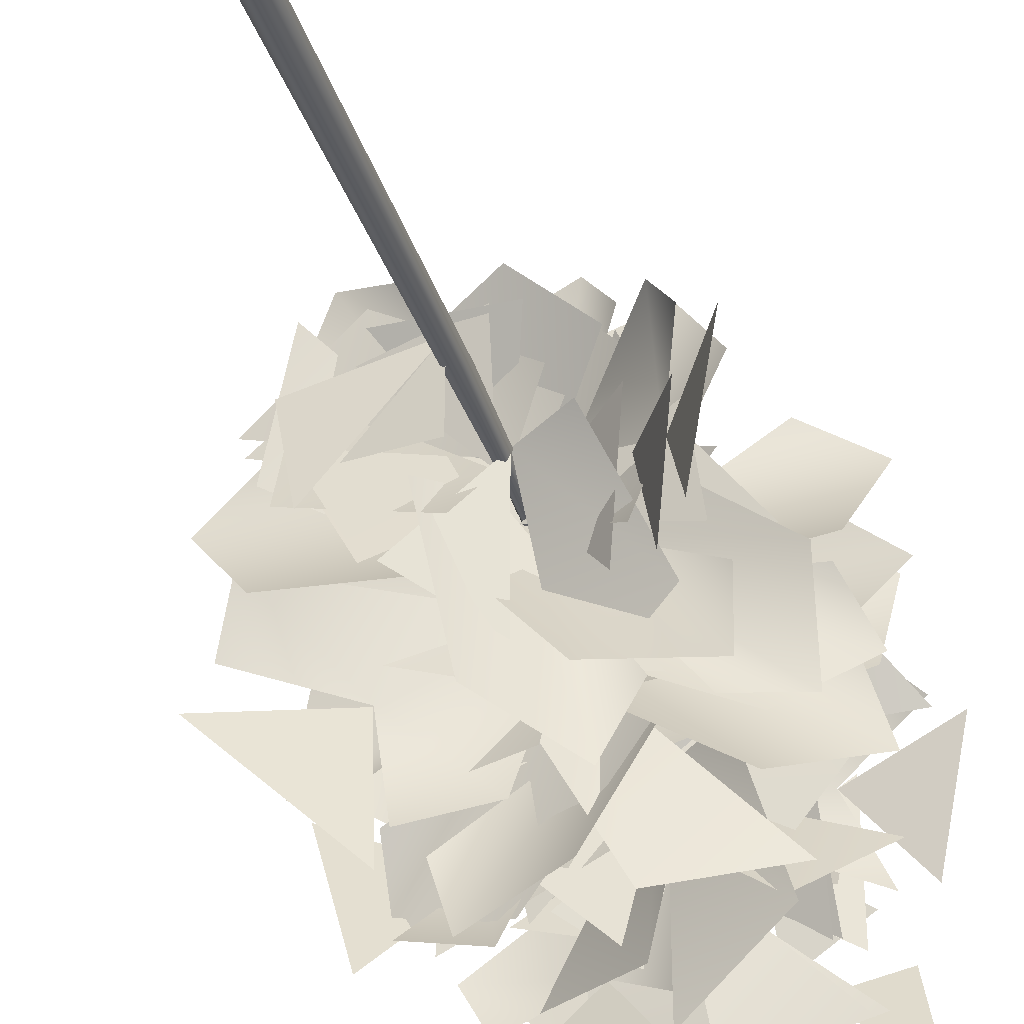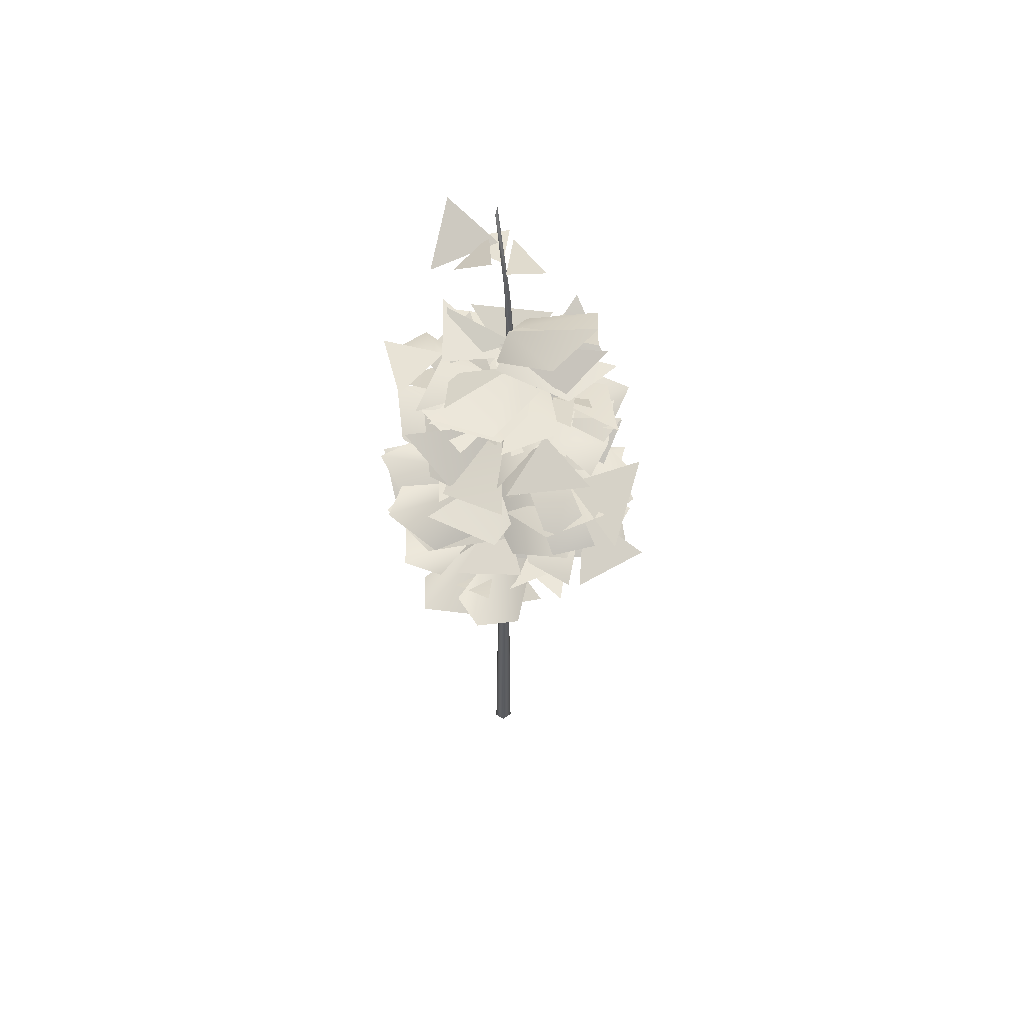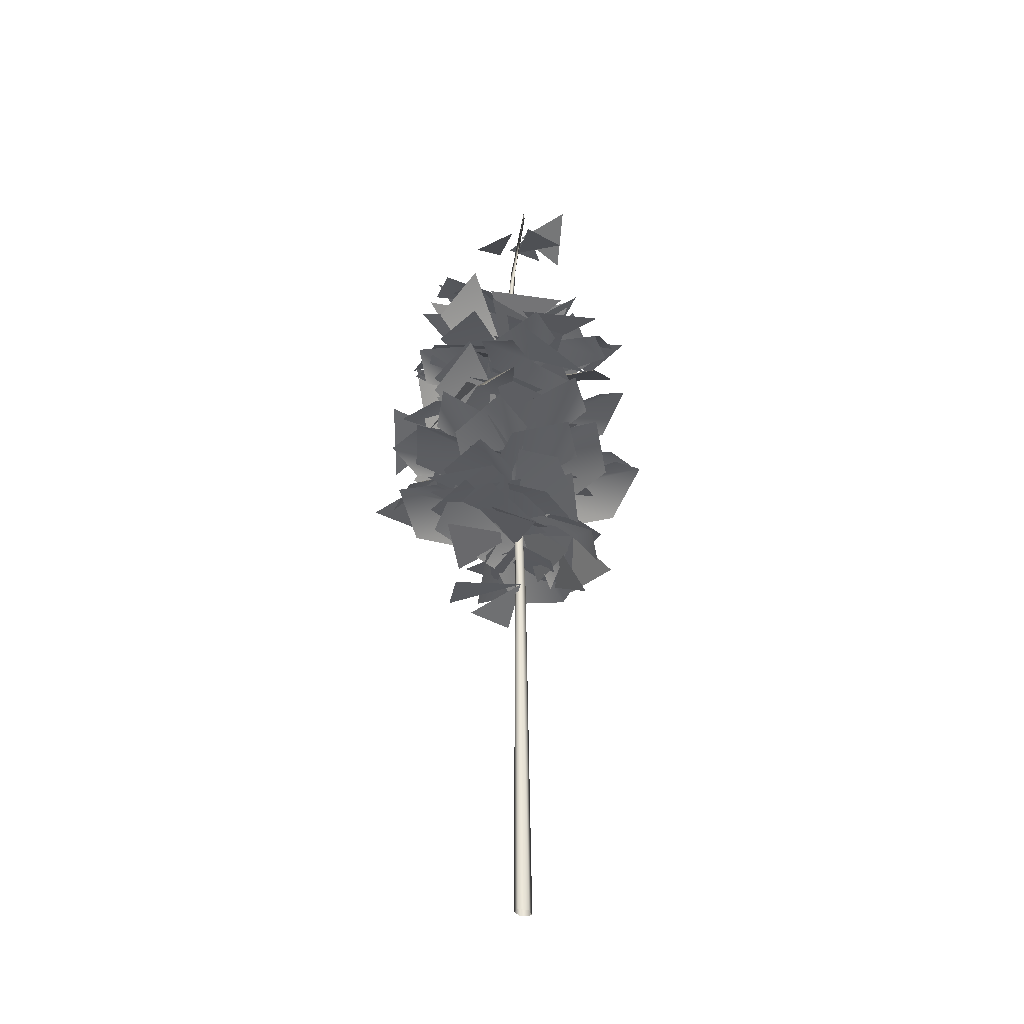
<metadata>
{"format":"obj","ext":"obj","renderer":"f3d","projection":"perspective","resolution":1024,"background":"white","views":[{"elev":-33.3,"azim":16.7,"up":"+Z"},{"elev":55.6,"azim":179.4,"up":"+Y"},{"elev":-36.9,"azim":-18.2,"up":"+Y"}]}
</metadata>
<code>
v 0.1583 3.296 -0.1925
v 0.03658 3.386 -0.2538
v 0.046 3.238 0.003371
v -0.1369 3.282 -0.1978
v -0.03491 3.228 -6.189e-06
v -0.007761 3.35 -0.2633
v -0.3848 2.002 -0.0003764
v -0.3222 2.022 0.3076
v -0.2281 2.181 0.1223
v 0.2757 1.482 -0.191
v 0.2166 1.611 0.002754
v 0.3409 1.427 0.07856
v -0.2769 1.855 -0.4695
v -0.5289 1.73 -0.2447
v -0.3016 1.91 -0.1695
v -0.03169 2.621 -0.05813
v -0.1747 2.705 0.1378
v 0.1155 2.684 0.1968
v 0.3647 2.64 -0.1731
v 0.2111 2.635 0.01265
v 0.4272 2.601 0.1005
v -0.1138 2.4 0.3682
v 0.1869 2.409 0.4125
v 0.0693 2.444 0.1919
v -0.01035 2.714 -0.07293
v 0.2094 2.792 0.1286
v 0.2091 2.817 -0.1742
v -0.03784 2.54 -0.06635
v -0.3086 2.556 -0.1763
v -0.2829 2.374 0.1079
v 2.366e-05 1.669 -0.03573
v 0.1828 1.514 0.03813
v 0.1542 1.538 -0.249
v 0.2234 1.525 -0.2395
v 0.1805 1.566 -0.04621
v 0.2824 1.396 -0.04867
v -0.496 2.213 -0.1613
v -0.2307 2.244 -0.2778
v -0.3965 2.125 -0.4768
v -0.004511 2.469 -0.4877
v -0.2925 2.511 -0.4829
v -0.1396 2.563 -0.3026
v 0.1529 2.159 0.3536
v -0.03667 2.287 0.2235
v -0.1306 2.229 0.456
v 0.01498 3.234 -0.01966
v 0.1781 3.345 0.07622
v 0.2326 3.255 -0.1545
v 0.001343 3.144 -0.02887
v -0.02379 3.08 0.1823
v 0.1588 3.14 0.0768
v -0.009399 1.32 0.02213
v 0.009629 1.255 -0.1886
v -0.1457 1.289 -0.1794
v -0.2499 1.318 -0.03732
v -0.009399 1.32 0.02213
v -0.2249 1.336 -0.2079
v -0.2024 2.793 -0.3075
v -0.3475 2.889 -0.1948
v 0.01777 2.837 -0.1141
v -0.008889 1.554 -0.04778
v -0.2125 1.542 0.1597
v -0.004762 1.498 0.1958
v 0.006554 1.579 -0.01611
v -0.1996 1.479 -0.1719
v -0.3084 1.531 0.03432
v 0.0155 1.538 -0.02512
v 0.005706 1.566 -0.3152
v -0.1634 1.503 -0.1968
v 0.00413 1.658 -0.01821
v -0.204 1.54 -0.171
v -0.3148 1.593 0.04091
v -0.01403 1.641 -0.03955
v -0.1903 1.519 0.2051
v 0.04771 1.489 0.1865
v -0.02137 2.249 -0.08489
v -0.3107 2.234 0.03389
v -0.1213 2.262 0.1643
v -0.02389 2.167 -0.06327
v -0.1877 2.192 0.211
v 0.03995 2.126 0.2012
v 0.00862 2.373 -0.0632
v -0.05058 2.322 -0.3827
v -0.2244 2.317 -0.2124
v -0.02126 2.325 -0.03978
v -0.1106 2.251 -0.281
v -0.3017 2.327 -0.1762
v -0.02807 2.078 -0.06436
v 0.2493 2.048 -0.01066
v 0.2445 2.093 -0.2515
v -0.02079 2.378 -0.03271
v 0.3004 2.397 -0.05542
v 0.1561 2.39 -0.2455
v -0.02476 2.295 -0.07003
v -0.291 2.237 0.09634
v -0.07524 2.178 0.173
v -0.03915 2.568 -0.08801
v -0.1757 2.641 0.1617
v 0.02462 2.556 0.1558
v -0.003057 2.458 -0.04905
v -0.2408 2.325 -0.0168
v -0.1595 2.342 0.2048
v -0.0187 2.374 -0.07618
v -0.3199 2.348 -0.05445
v -0.1807 2.312 0.1176
v -0.03883 2.554 -0.04555
v -0.04881 2.482 -0.2996
v -0.2675 2.477 -0.2364
v -0.0353 2.537 -0.06668
v -0.1728 2.423 0.1737
v 0.0446 2.401 0.1363
v -0.03634 2.613 -0.08298
v 0.2022 2.53 -0.0581
v 0.2003 2.614 -0.26
v -0.002264 2.371 -0.07304
v -0.216 2.405 -0.2774
v -0.2566 2.393 -0.06128
v 0.00705 2.463 -0.07253
v -0.1574 2.418 0.1252
v 0.04027 2.445 0.2292
v -0.03436 2.298 -0.06741
v -0.1895 2.226 0.1945
v 0.0379 2.191 0.168
v -0.02638 2.365 -0.09071
v 0.1632 2.38 0.08288
v 0.2724 2.383 -0.1104
v -0.003394 2.467 -0.06155
v -0.0228 2.521 -0.358
v -0.1948 2.448 -0.2353
v -0.03324 2.678 -0.08685
v 0.1911 2.582 -0.03859
v 0.208 2.644 -0.2432
v -0.001874 2.484 -0.07995
v -0.2305 2.575 -0.2734
v -0.2605 2.548 -0.04508
v -0.03673 2.779 -0.0604
v 0.1959 2.802 0.08145
v 0.1866 2.721 -0.1039
v -0.0163 2.8 -0.0923
v -0.2807 2.853 -0.1081
v -0.1935 2.779 0.05589
v -0.04085 2.576 -0.07205
v 0.1401 2.476 -0.1875
v 0.02844 2.557 -0.3382
v -0.01598 2.859 -0.07997
v -0.2656 2.916 -0.1367
v -0.2118 2.825 0.02597
v -0.006392 2.011 -0.07131
v 0.09389 2.014 0.1733
v 0.2356 2.151 0.05819
v 0.008714 1.753 -0.02615
v 0.1855 1.705 -0.316
v -0.06214 1.654 -0.2942
v -0.01444 1.675 -0.05944
v 0.2435 1.61 0.06485
v 0.2848 1.561 -0.1799
v -0.01931 1.932 -0.05304
v -0.267 1.818 0.1706
v -0.01143 1.788 0.2131
v -0.007761 2.051 -0.0809
v 0.1371 2.044 0.1686
v 0.3158 2.008 -0.000566
v -0.01091 1.691 -0.06271
v -0.3086 1.637 0.1149
v -0.07657 1.659 0.2295
v -0.01044 1.836 -0.06418
v 0.1727 1.787 0.1614
v 0.3308 1.848 -0.02798
v 0.005168 2.17 -0.07421
v -0.2567 2.063 -0.2656
v -0.2808 2.131 -0.02332
v 0.001905 2.175 -0.07111
v -0.01593 2.1 0.2051
v 0.2193 2.173 0.1825
v -0.01807 1.799 -0.03127
v 0.1194 1.708 0.2681
v 0.2232 1.65 0.04442
v 0.02473 1.84 -0.0443
v -0.2032 1.817 0.1378
v -0.00533 1.815 0.2944
v 0.003515 2.027 -0.07519
v 0.05354 1.991 0.2094
v 0.2839 1.981 0.1101
v -0.01315 2.276 -0.03479
v -0.1898 2.157 -0.2288
v -0.3448 2.225 -0.04661
v -0.03692 2.337 -0.05397
v 0.06645 2.312 0.2622
v 0.2186 2.295 0.06844
v -0.3372 1.551 -0.0466
v -0.3209 1.611 0.1795
v -0.008889 1.554 -0.04778
v -0.0618 1.493 -0.146
v -0.2074 1.573 0.2785
v 0.006554 1.579 -0.01611
v -0.406 1.602 0.1131
v 0.06783 1.528 0.09989
v 0.2417 1.572 -0.262
v 0.06532 1.649 -0.3972
v 0.0155 1.538 -0.02512
v 0.1242 1.475 -0.00398
v -0.2094 1.649 0.2881
v 0.00413 1.658 -0.01821
v -0.4173 1.663 0.1214
v 0.07177 1.613 0.101
v -0.3727 1.591 0.02022
v -0.3091 1.568 0.2734
v -0.01403 1.641 -0.03955
v -0.08948 1.609 -0.1553
v -0.3362 2.149 -0.2101
v -0.4349 2.276 -0.01533
v -0.02137 2.249 -0.08489
v -0.01696 2.146 -0.1743
v -0.3742 2.198 0.02161
v -0.2928 2.281 0.2527
v -0.02389 2.167 -0.06327
v -0.1109 2.098 -0.1485
v 0.2205 2.302 -0.3598
v 0.01107 2.376 -0.5045
v 0.00862 2.373 -0.0632
v 0.1246 2.293 -0.0363
v -0.3517 2.366 0.0746
v -0.02126 2.325 -0.03978
v -0.4106 2.413 -0.1653
v -0.04521 2.274 0.08407
v 0.03838 2.075 -0.432
v -0.02807 2.078 -0.06436
v 0.2789 2.173 -0.3707
v -0.119 1.996 -0.1416
v 0.2555 2.33 0.1996
v 0.3998 2.461 0.02748
v -0.02079 2.378 -0.03271
v -0.04207 2.278 0.06398
v -0.3768 2.297 -0.147
v -0.4145 2.308 0.1075
v -0.02476 2.295 -0.07003
v -0.05623 2.253 -0.1994
v -0.352 2.643 -0.006808
v -0.2611 2.737 0.1908
v -0.03915 2.568 -0.08801
v -0.1283 2.504 -0.1548
v 0.08454 2.394 0.2953
v -0.003057 2.458 -0.04905
v -0.1693 2.387 0.3403
v 0.1287 2.417 -0.02922
v -0.2753 2.356 -0.3017
v -0.4216 2.414 -0.1148
v -0.0187 2.374 -0.07618
v 0.01085 2.311 -0.1884
v -0.3727 2.468 -0.00406
v -0.03883 2.554 -0.04555
v -0.3983 2.518 -0.2456
v -0.06539 2.485 0.06649
v -0.3579 2.483 0.01944
v -0.2771 2.465 0.2463
v -0.0353 2.537 -0.06668
v -0.1137 2.505 -0.1661
v 0.01258 2.668 -0.4082
v -0.03634 2.613 -0.08298
v 0.2419 2.7 -0.3517
v -0.1323 2.573 -0.1594
v -0.01665 2.339 -0.4072
v -0.2184 2.468 -0.3946
v -0.002264 2.371 -0.07304
v 0.073 2.277 -0.1217
v 0.2757 2.434 0.1393
v 0.00705 2.463 -0.07253
v 0.123 2.51 0.3159
v 0.1077 2.39 -0.1201
v -0.3755 2.266 0.01814
v -0.2994 2.285 0.2579
v -0.03436 2.298 -0.06741
v -0.1138 2.249 -0.1673
v 0.1992 2.316 -0.3385
v -0.02638 2.365 -0.09071
v 0.3534 2.441 -0.2003
v -0.05786 2.27 -0.1755
v 0.03837 2.695 -0.4052
v -0.03324 2.678 -0.08685
v 0.261 2.714 -0.3378
v -0.1253 2.638 -0.1638
v -0.1894 2.627 -0.3409
v -0.04085 2.576 -0.07205
v 0.01249 2.633 -0.4337
v -0.1581 2.549 -0.0704
v -0.1591 2.946 -0.3243
v -0.3146 3.006 -0.1944
v -0.01598 2.859 -0.07997
v 0.02534 2.816 -0.1774
v -0.3209 2.894 -0.02828
v -0.03132 2.845 -0.05464
v -0.3132 2.961 -0.2281
v -0.08059 2.793 0.03404
v -0.217 2.795 -0.3311
v -0.3837 2.797 -0.1828
v -0.0261 2.82 -0.08504
v 0.02768 2.784 -0.1871
v 0.2745 2.176 -0.1932
v -0.006392 2.011 -0.07131
v 0.2957 2.273 0.03459
v 0.04241 1.961 -0.1862
v 0.1085 1.618 -0.4999
v -0.02995 1.61 -0.04577
v 0.1833 1.615 -0.3735
v -0.04851 1.499 -0.4109
v -0.1188 1.495 -0.07077
v 0.3849 1.742 -0.1166
v 0.008714 1.753 -0.02615
v 0.09675 1.694 0.07989
v 0.3803 1.798 -0.328
v 0.2461 1.736 -0.3427
v 0.3141 1.572 -0.3933
v -0.01444 1.675 -0.05944
v 0.3167 1.566 -0.2451
v 0.1024 1.519 -0.3926
v -0.1153 1.587 -0.1262
v -0.4129 1.878 -0.07564
v -0.01931 1.932 -0.05304
v -0.07007 1.886 -0.1909
v -0.473 1.897 0.1404
v -0.3376 1.84 0.1838
v -0.3782 1.581 -0.1623
v -0.01091 1.691 -0.06271
v -0.01859 1.592 -0.1792
v -0.4981 1.67 0.005093
v -0.3802 1.652 0.0999
v 0.4423 1.948 -0.1848
v -0.01044 1.836 -0.06418
v 0.3832 1.885 -0.06324
v 0.289 1.853 -0.3097
v -0.03068 1.762 -0.1927
v -0.02673 1.993 -0.4148
v 0.005168 2.17 -0.07421
v 0.1134 2.072 -0.1038
v -0.2251 2.056 -0.4785
v -0.2689 2.064 -0.3372
v -0.1495 2.117 -0.428
v 0.003676 2.078 -0.06456
v 0.09126 2.022 -0.1772
v -0.3569 2.188 -0.3814
v -0.3553 2.11 -0.2506
v 0.3984 2.281 0.1554
v 0.001905 2.175 -0.07111
v 0.2783 2.21 0.1959
v 0.3768 2.206 -0.04317
v 0.07622 2.116 -0.1818
v -0.1443 1.789 0.3334
v -0.01807 1.799 -0.03127
v -0.1627 1.766 -0.01637
v 0.04298 1.806 0.4445
v 0.1148 1.736 0.3351
v 0.1689 1.863 0.4111
v 0.02473 1.84 -0.0443
v 0.03717 1.836 0.3493
v 0.2683 1.765 0.244
v 0.1329 1.744 -0.0779
v 0.4708 2.023 0.01446
v 0.003515 2.027 -0.07519
v 0.3531 1.999 0.09962
v 0.3669 1.936 -0.1549
v 0.02044 1.934 -0.1891
v -0.4631 2.33 0.09427
v -0.01315 2.276 -0.03479
v -0.4001 2.257 -0.01547
v -0.2939 2.289 0.2196
v 0.02466 2.233 0.1002
v -0.2087 2.287 0.2774
v -0.03692 2.337 -0.05397
v -0.1552 2.252 -0.05913
v -0.06825 2.374 0.4115
v 0.04039 2.336 0.3235
v -0.0002841 1.725 -0.03679
v 0.214 1.609 0.00245
v 0.1934 1.49 -0.2094
v 0.2189 1.507 0.1968
v 0.2782 1.442 0.1001
v -0.007636 2.546 -0.06395
v 0.2117 2.631 0.0116
v 0.3093 2.586 -0.2077
v 0.2801 2.532 0.1959
v 0.3753 2.558 0.1094
v 0.2888 2.37 0.2419
v 0.0693 2.444 0.1919
v 0.2007 2.37 0.3519
v -0.01199 2.36 -0.04694
v -0.1446 2.341 0.3053
v -0.361 2.513 -0.302
v -0.1398 2.559 -0.3022
v -0.2983 2.485 -0.418
v -0.03023 2.505 -0.07988
v 0.02901 2.419 -0.4244
v -0.2401 2.049 -0.1049
v -0.326 1.977 -5.109e-05
v -0.2257 2.178 0.1216
v -0.02588 2.259 -0.0487
v -0.1402 2.119 0.3429
v -0.2484 2.034 0.2954
v -0.08785 1.871 -0.3777
v -0.2383 1.803 -0.4357
v -0.2992 1.906 -0.1699
v -0.01439 1.954 -0.04702
v -0.4505 1.726 -0.01874
v -0.4707 1.712 -0.1834
v -0.3517 2.185 -0.02488
v -0.231 2.239 -0.2761
v -0.4612 2.155 -0.1465
v -0.02392 2.221 -0.06193
v -0.1723 2.087 -0.4861
v -0.3263 2.092 -0.4494
v 0.1548 2.119 0.1767
v -0.03745 2.283 0.223
v 0.1198 2.115 0.3229
v -0.01409 2.237 -0.0418
v -0.2629 2.254 0.3007
v -0.1625 2.209 0.392
v -0.0187 1.731 -0.03765
v -0.001583 1.559 0.3062
v 0.1414 1.561 0.1732
v -0.1333 1.614 0.2448
v -0.3691 1.672 0.174
v -0.0187 1.731 -0.03765
v -0.1456 1.694 -0.1277
v -0.2911 1.674 0.3945
v -0.152 1.614 0.3465
v -0.02064 1.765 -0.04802
v 0.03717 1.714 0.3333
v 0.1563 1.65 0.1897
v -0.09803 1.767 0.2725
v -0.3376 1.835 0.2148
v -0.02064 1.765 -0.04802
v -0.1655 1.719 -0.1037
v -0.2224 1.898 0.4113
v -0.09911 1.803 0.3703
v -0.3968 2.01 0.2362
v 0.01349 1.821 -0.01266
v -0.3778 1.951 0.08922
v -0.2338 1.862 0.3181
v 0.04594 1.72 0.1081
v 0.4673 1.925 0.1186
v 0.008424 1.813 -0.07084
v 0.333 1.878 0.1862
v 0.4177 1.8 -0.06997
v 0.07154 1.713 -0.1763
v -0.4797 2.052 -0.2167
v -0.01687 1.989 -0.02813
v -0.3558 1.972 -0.2666
v -0.4206 2.01 0.0009444
v -0.07473 1.946 0.1111
v -0.01687 1.989 -0.02813
v -0.04009 1.858 -0.3061
v -0.2263 1.897 -0.3283
v -0.2853 1.949 -0.1975
v -0.1032 1.926 0.361
v -0.02794 1.919 -0.03657
v -0.1472 1.828 0.008785
v 0.07732 2.043 0.4394
v 0.1649 1.987 0.3236
v 0.4306 2.058 -0.2818
v -0.01648 1.99 -0.07404
v 0.3862 2.034 -0.1364
v 0.2606 1.928 -0.3567
v -0.05087 1.877 -0.175
v 0.02258 0.0002718 0.003362
v 5.713e-05 1.312 -0.005019
v -0.01585 5.366e-06 0.006662
v 0.00885 1.654 -0.01755
v -0.01418 1.416 -0.0212
v -0.02202 0.000123 -0.02351
v -0.03034 2.654 -0.05835
v -0.01835 2.672 -0.06219
v -0.01384 2.962 -0.05474
v -0.009662 1.606 -0.044
v 0.01109 7.422e-05 -0.04988
v -0.02548 2.97 -0.05513
v 0.01712 3.372 0.006287
v -0.03843 2.735 -0.07883
v -0.02122 3.035 -0.06157
v 0.02431 3.346 -0.005069
v 0.01356 1.322 -0.03985
v 0.04481 -0.0001053 -0.02805
v -0.02593 2.76 -0.08535
v -0.00299 3.053 -0.05497
v 0.01712 3.372 0.006287
v -0.01384 2.962 -0.05474
v -0.01169 2.735 -0.07716
v -0.01835 2.672 -0.06219
v 0.02413 1.34 -0.01896
v 0.02258 0.0002718 0.003362
v 0.00885 1.654 -0.01755
f 1 2 3
f 4 5 6
f 7 8 9
f 10 11 12
f 13 14 15
f 16 17 18
f 19 20 21
f 22 23 24
f 25 26 27
f 28 29 30
f 31 32 33
f 34 35 36
f 37 38 39
f 40 41 42
f 43 44 45
f 46 47 48
f 49 50 51
f 52 53 54
f 55 56 57
f 58 59 60
f 61 62 63
f 64 65 66
f 67 68 69
f 70 71 72
f 73 74 75
f 76 77 78
f 79 80 81
f 82 83 84
f 85 86 87
f 88 89 90
f 91 92 93
f 94 95 96
f 97 98 99
f 100 101 102
f 103 104 105
f 106 107 108
f 109 110 111
f 112 113 114
f 115 116 117
f 118 119 120
f 121 122 123
f 124 125 126
f 127 128 129
f 130 131 132
f 133 134 135
f 136 137 138
f 139 140 141
f 142 143 144
f 145 146 147
f 148 149 150
f 151 152 153
f 154 155 156
f 157 158 159
f 160 161 162
f 163 164 165
f 166 167 168
f 169 170 171
f 172 173 174
f 175 176 177
f 178 179 180
f 181 182 183
f 184 185 186
f 187 188 189
f 190 191 192
f 190 192 193
f 194 195 196
f 194 197 195
f 198 199 200
f 198 200 201
f 202 203 204
f 202 205 203
f 206 207 208
f 206 208 209
f 210 211 212
f 210 212 213
f 214 215 216
f 214 216 217
f 218 219 220
f 218 220 221
f 222 223 224
f 222 225 223
f 226 227 228
f 226 229 227
f 230 231 232
f 230 232 233
f 234 235 236
f 234 236 237
f 238 239 240
f 238 240 241
f 242 243 244
f 242 245 243
f 246 247 248
f 246 248 249
f 250 251 252
f 250 253 251
f 254 255 256
f 254 256 257
f 258 259 260
f 258 261 259
f 262 263 264
f 262 264 265
f 266 267 268
f 266 269 267
f 270 271 272
f 270 272 273
f 274 275 276
f 274 277 275
f 278 279 280
f 278 281 279
f 282 283 284
f 282 285 283
f 286 287 288
f 286 288 289
f 290 291 292
f 290 293 291
f 294 295 296
f 294 296 297
f 298 299 300
f 298 301 299
f 302 303 304
f 305 303 302
f 305 306 303
f 307 308 309
f 307 310 308
f 310 311 308
f 312 313 314
f 315 313 312
f 315 316 313
f 317 318 319
f 317 320 318
f 320 321 318
f 322 323 324
f 322 325 323
f 325 326 323
f 327 328 329
f 330 328 327
f 330 331 328
f 332 333 334
f 332 335 333
f 335 336 333
f 337 338 339
f 337 340 338
f 340 341 338
f 342 343 344
f 345 343 342
f 345 346 343
f 347 348 349
f 347 350 348
f 350 351 348
f 352 353 354
f 355 353 352
f 355 356 353
f 357 358 359
f 360 358 357
f 360 361 358
f 362 363 364
f 365 363 362
f 365 366 363
f 367 368 369
f 367 370 368
f 370 371 368
f 372 373 374
f 375 373 372
f 375 376 373
f 377 378 379
f 380 378 377
f 380 381 378
f 382 383 384
f 382 385 383
f 385 386 383
f 387 388 389
f 387 390 388
f 390 391 388
f 392 393 394
f 395 392 394
f 396 395 394
f 396 394 397
f 398 399 400
f 401 398 400
f 402 401 400
f 402 400 403
f 404 405 406
f 407 405 404
f 408 405 407
f 408 409 405
f 410 411 412
f 413 411 410
f 414 411 413
f 414 415 411
f 416 417 418
f 417 416 419
f 420 421 422
f 420 423 421
f 423 424 421
f 425 426 427
f 426 425 428
f 429 430 431
f 429 432 430
f 432 433 430
f 434 435 436
f 437 435 434
f 437 438 435
f 439 440 441
f 442 440 439
f 442 443 440
f 444 445 446
f 447 445 444
f 447 448 445
f 449 450 451
f 451 452 449
f 453 454 455
f 453 456 454
f 456 457 454
f 458 459 460
f 461 459 458
f 461 462 459
f 463 464 465
f 466 464 463
f 464 467 465
f 468 465 467
f 466 469 464
f 469 467 464
f 469 466 470
f 469 470 471
f 467 472 468
f 468 472 473
f 471 474 469
f 474 471 475
f 476 467 469
f 476 469 474
f 472 467 476
f 475 477 474
f 477 476 474
f 478 477 475
f 479 473 472
f 480 473 479
f 476 481 472
f 477 481 476
f 472 481 479
f 478 482 477
f 477 482 481
f 478 483 482
f 482 483 484
f 481 482 485
f 484 485 482
f 481 485 479
f 484 486 485
f 479 487 480
f 487 479 485
f 487 485 486
f 488 480 487
f 486 489 487
f 487 489 488

</code>
